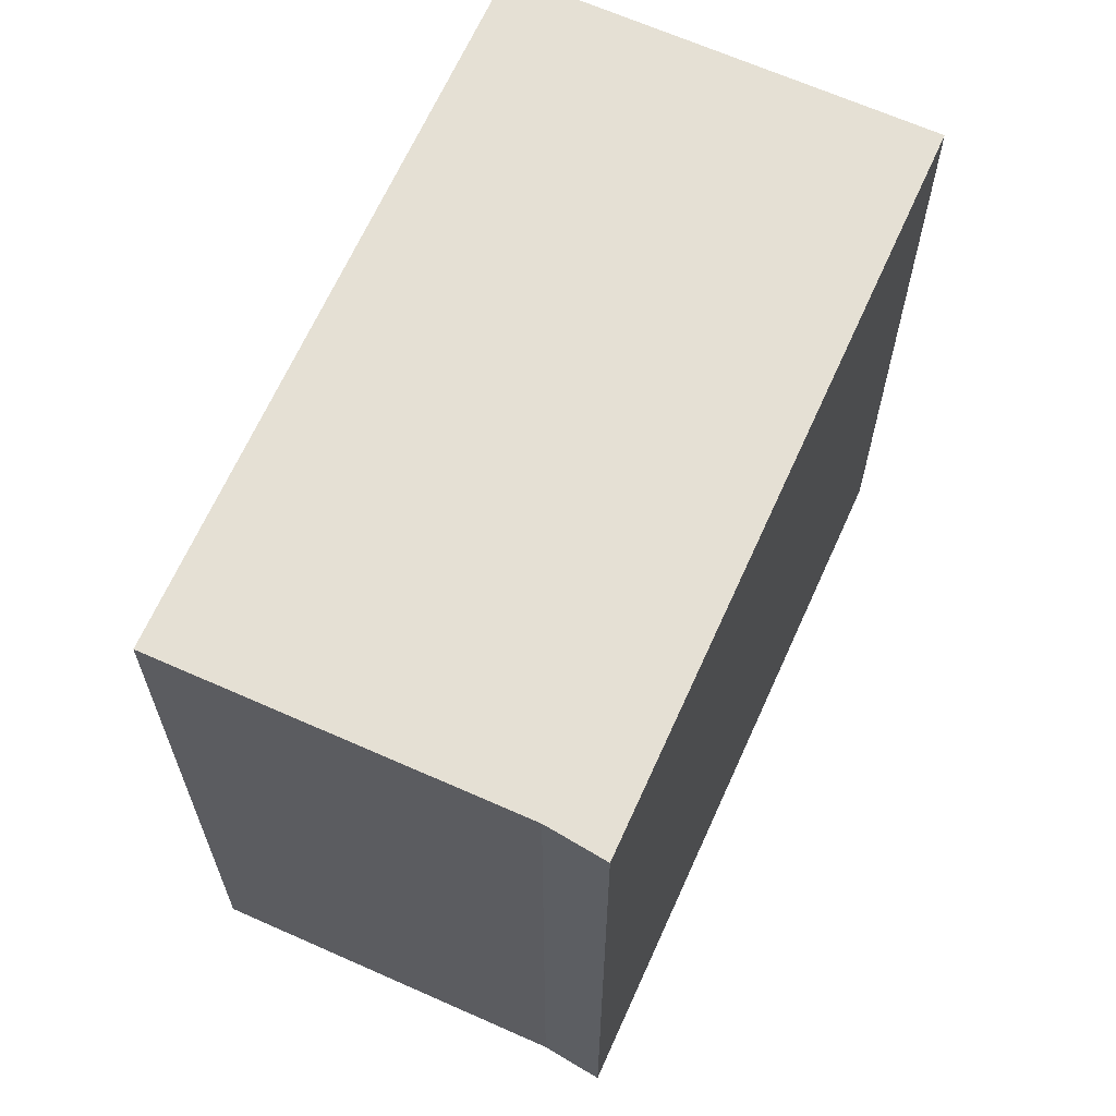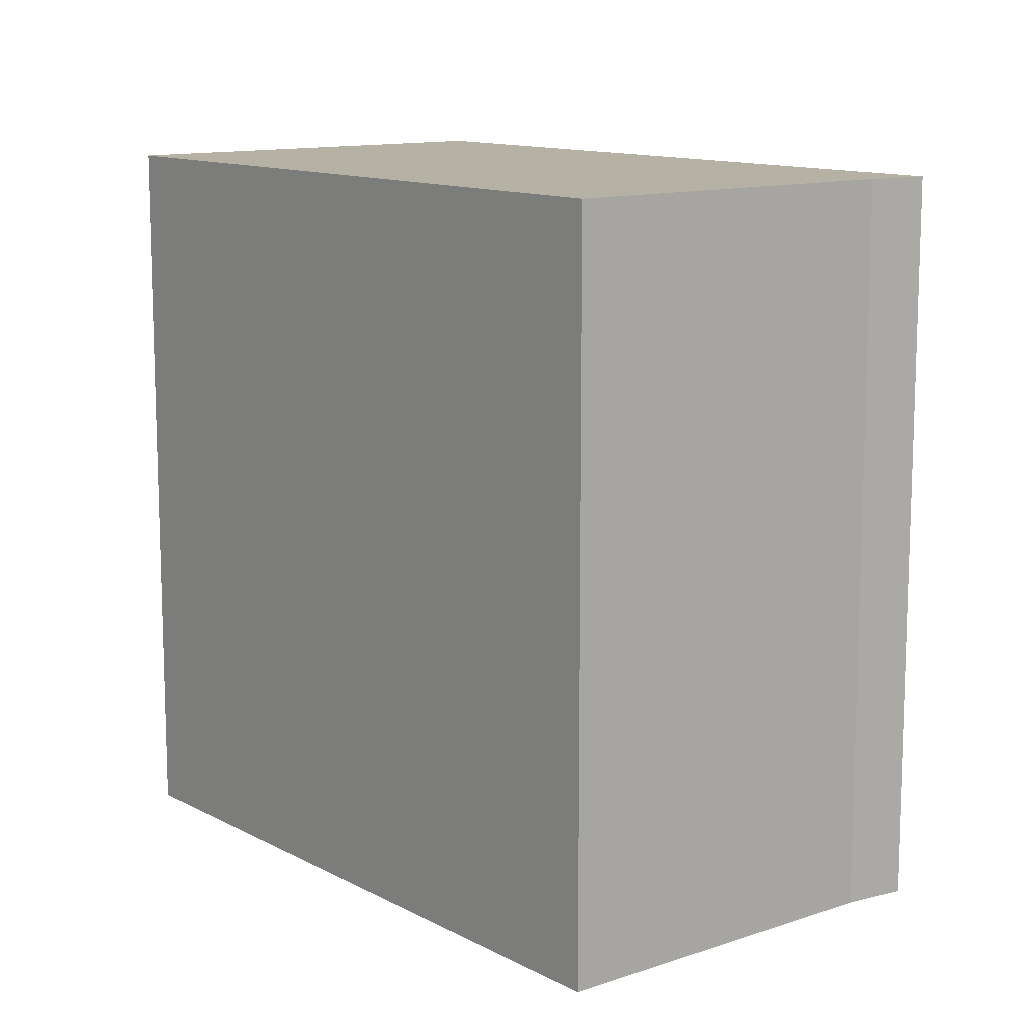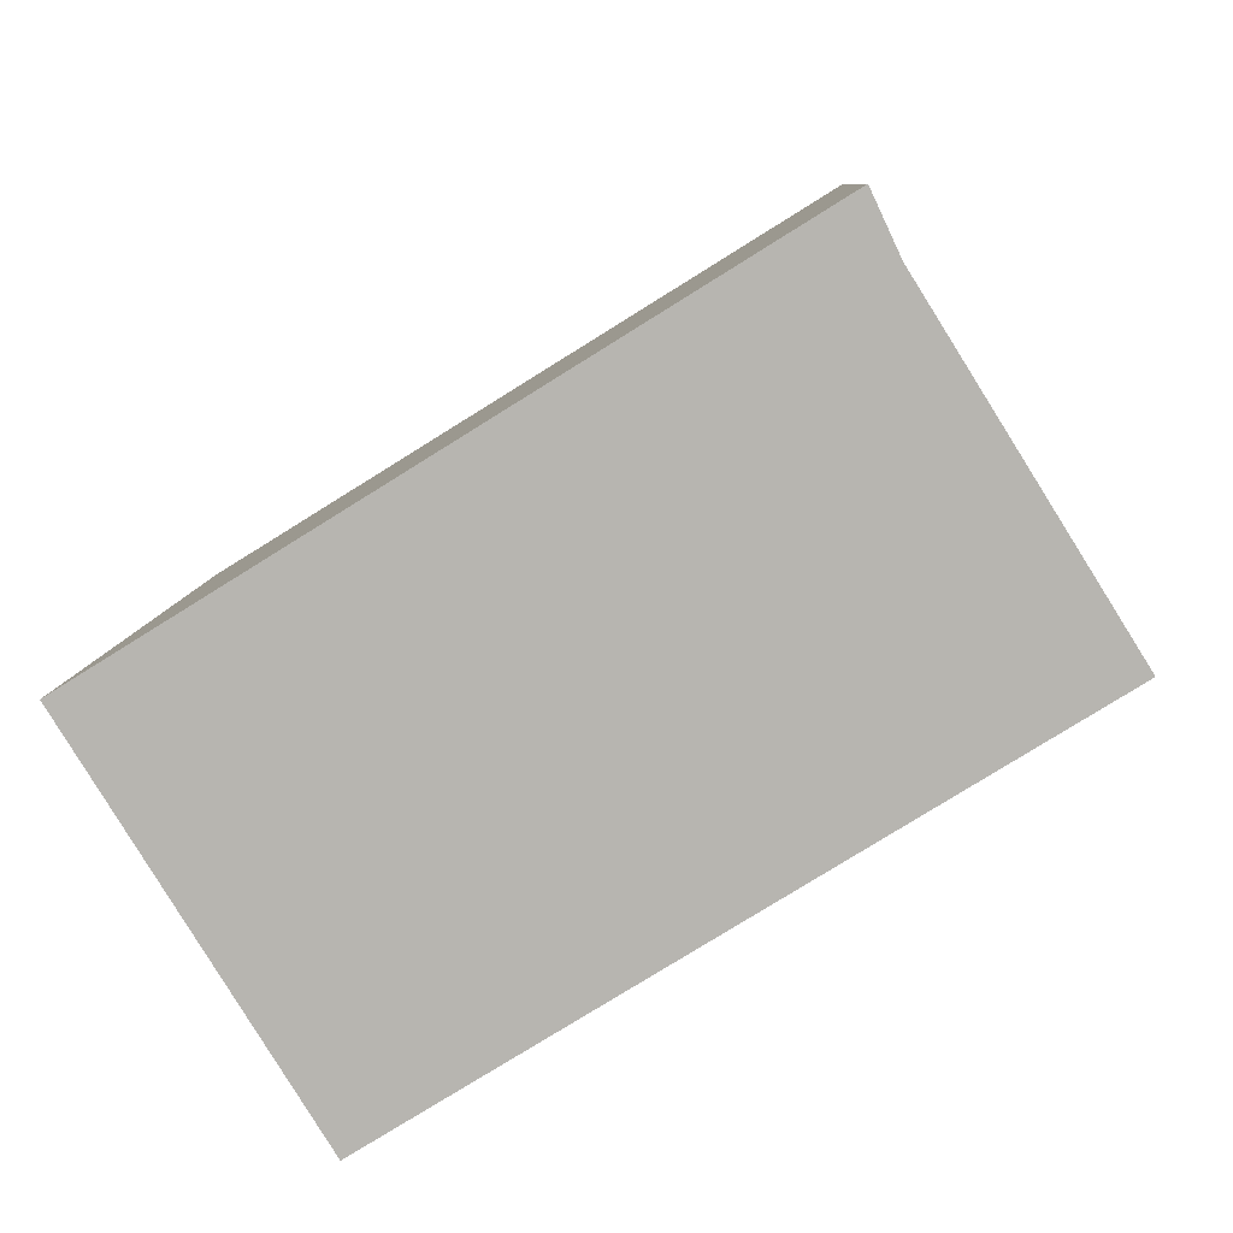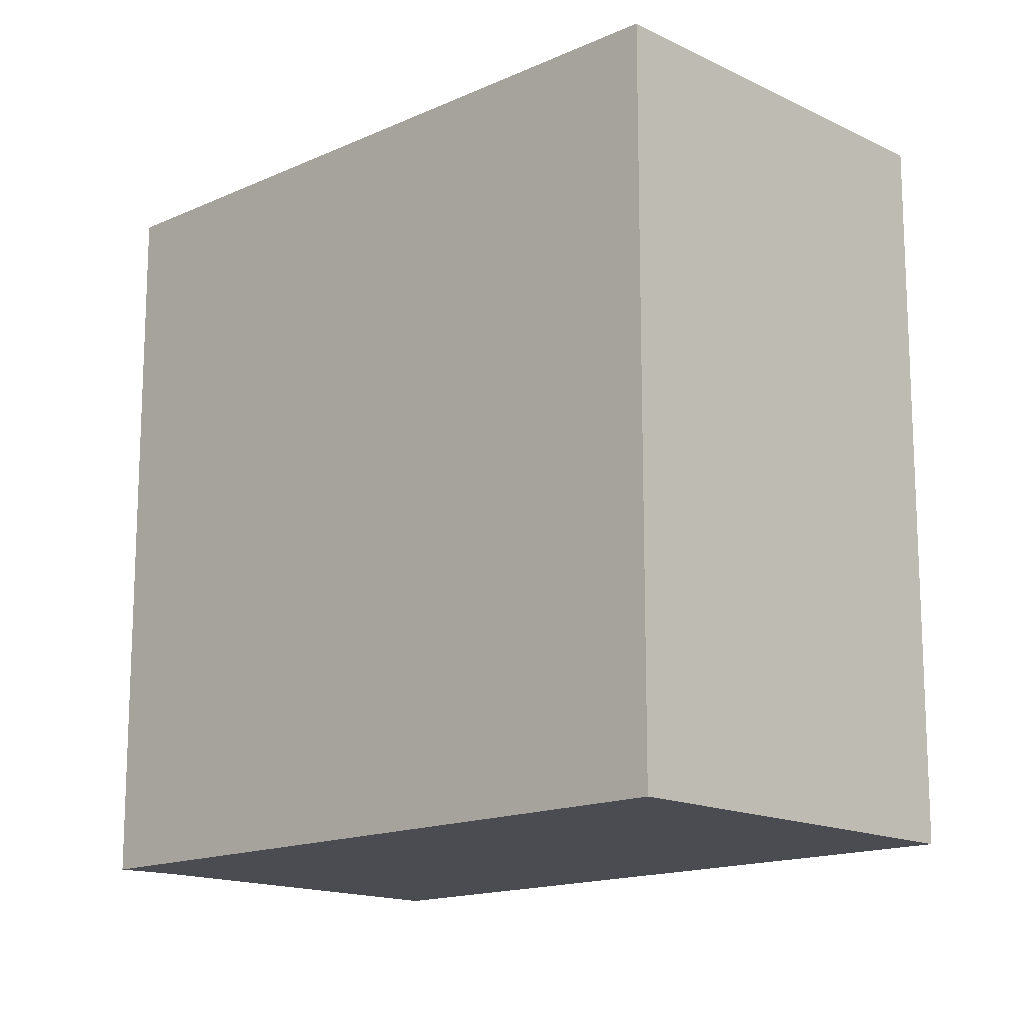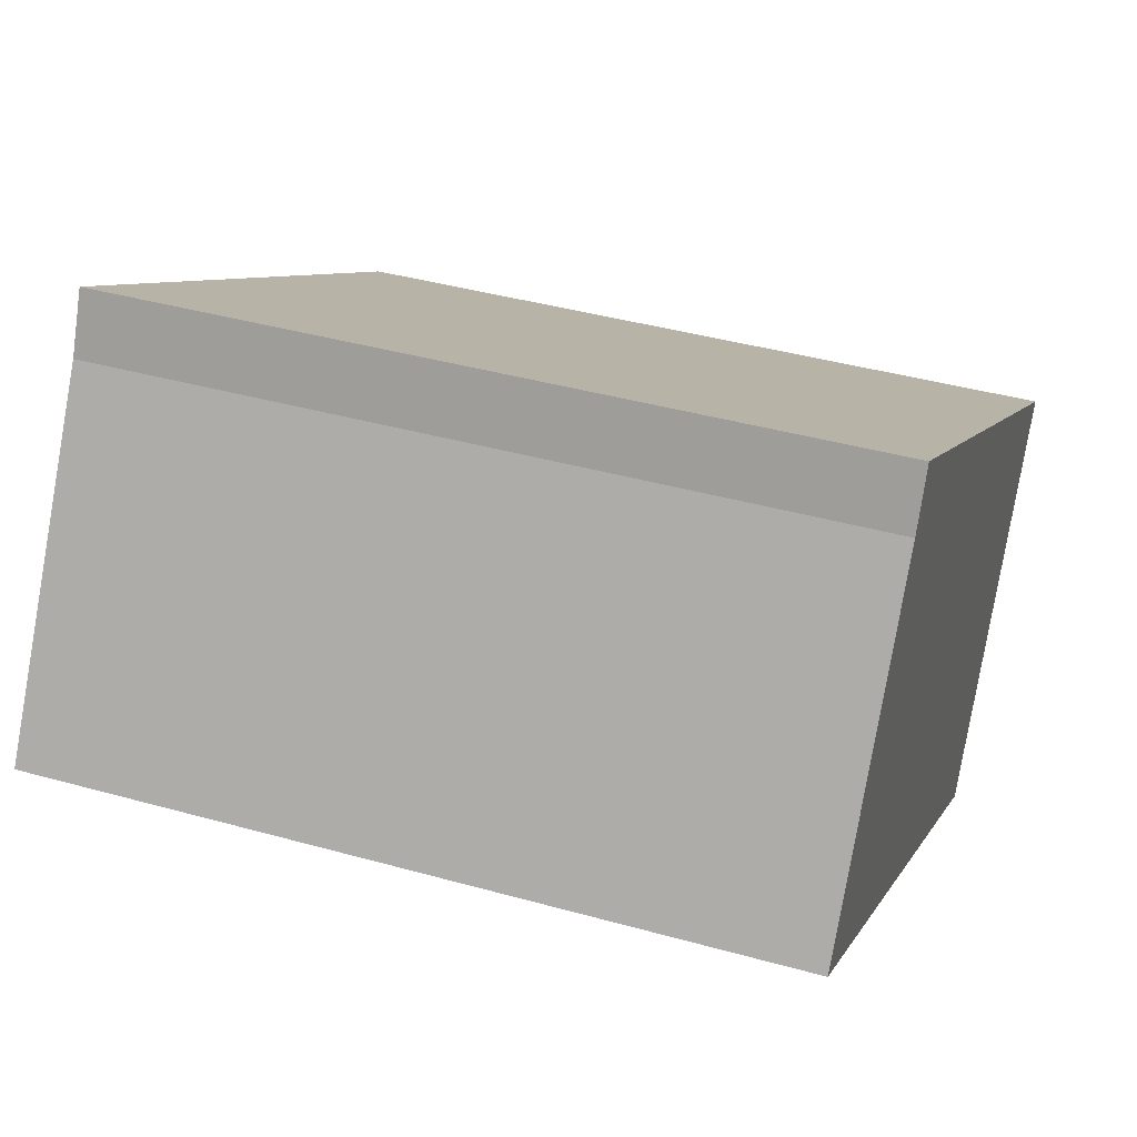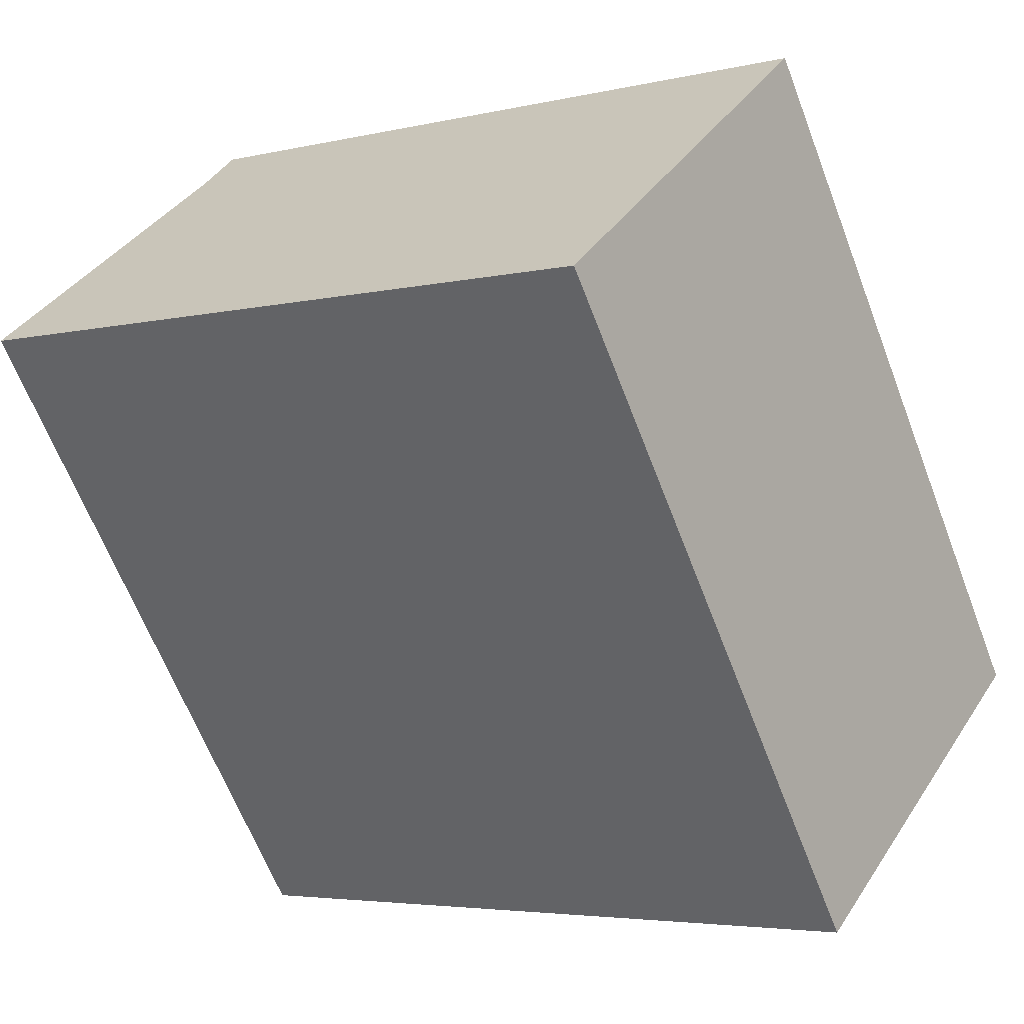
<metadata>
{"format":"obj","ext":"obj","renderer":"f3d","projection":"perspective","resolution":1024,"background":"white","views":[{"elev":65.9,"azim":-33.9,"up":"+Y"},{"elev":12.0,"azim":-96.8,"up":"+Y"},{"elev":8.3,"azim":-177.1,"up":"+Z"},{"elev":-15.3,"azim":75.8,"up":"+Y"},{"elev":40.6,"azim":-71.1,"up":"+Z"},{"elev":-64.4,"azim":21.0,"up":"+Z"}]}
</metadata>
<code>
v  5.87 6.932 -3.667
v  2.078 6.932 3.463
v  8.014 6.932 -0.234
v  1.827 6.932 2.925
v  0 6.932 4.245e-16
v  2.078 -2.12e-16 3.463
v  8.014 1.433e-17 -0.234
v  5.87 2.245e-16 -3.667
v  0 0 0
v  1.827 -1.791e-16 2.925
g defaultobject
f 1 2 3
f 2 1 4
f 4 1 5
f 6 3 2
f 3 6 7
f 7 1 3
f 1 7 8
f 8 5 1
f 5 8 9
f 10 2 4
f 2 10 6
f 9 4 5
f 4 9 10
f 10 7 6
f 7 10 8
f 8 10 9

</code>
